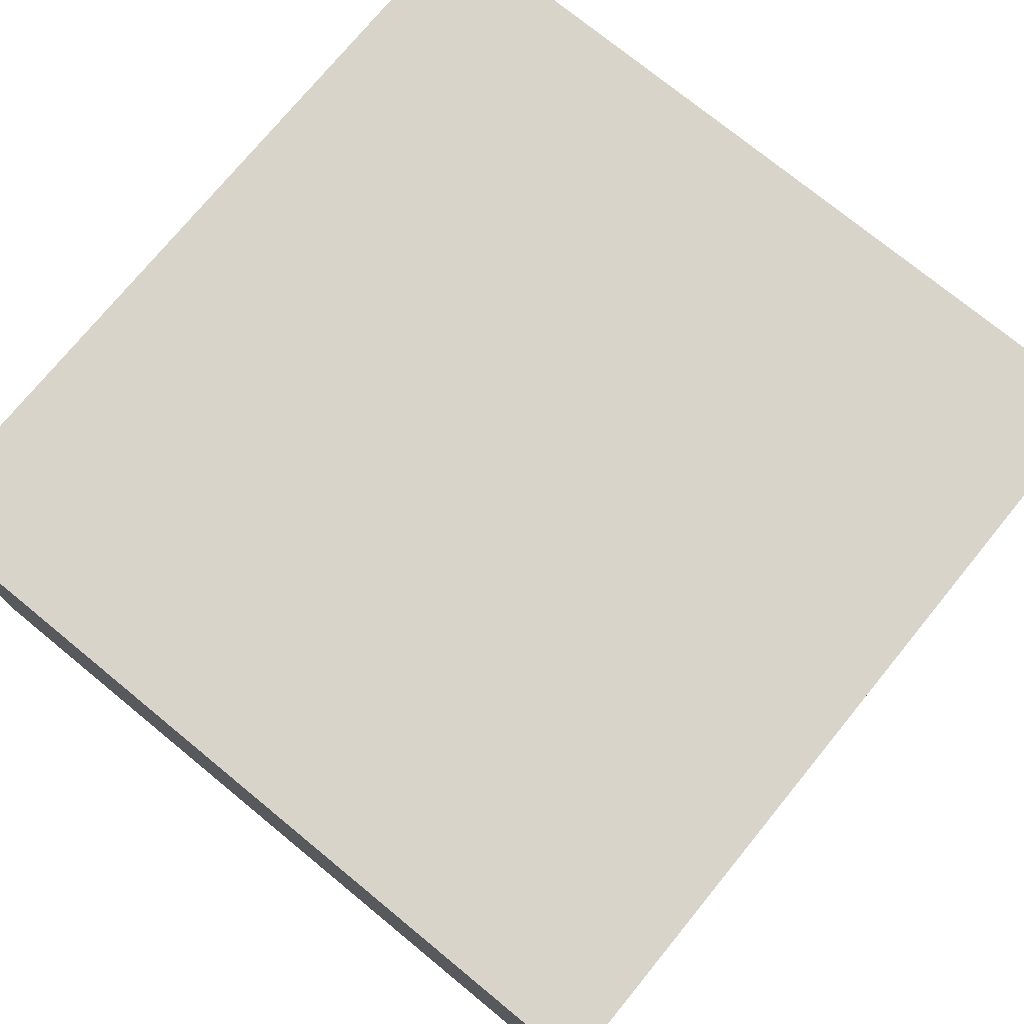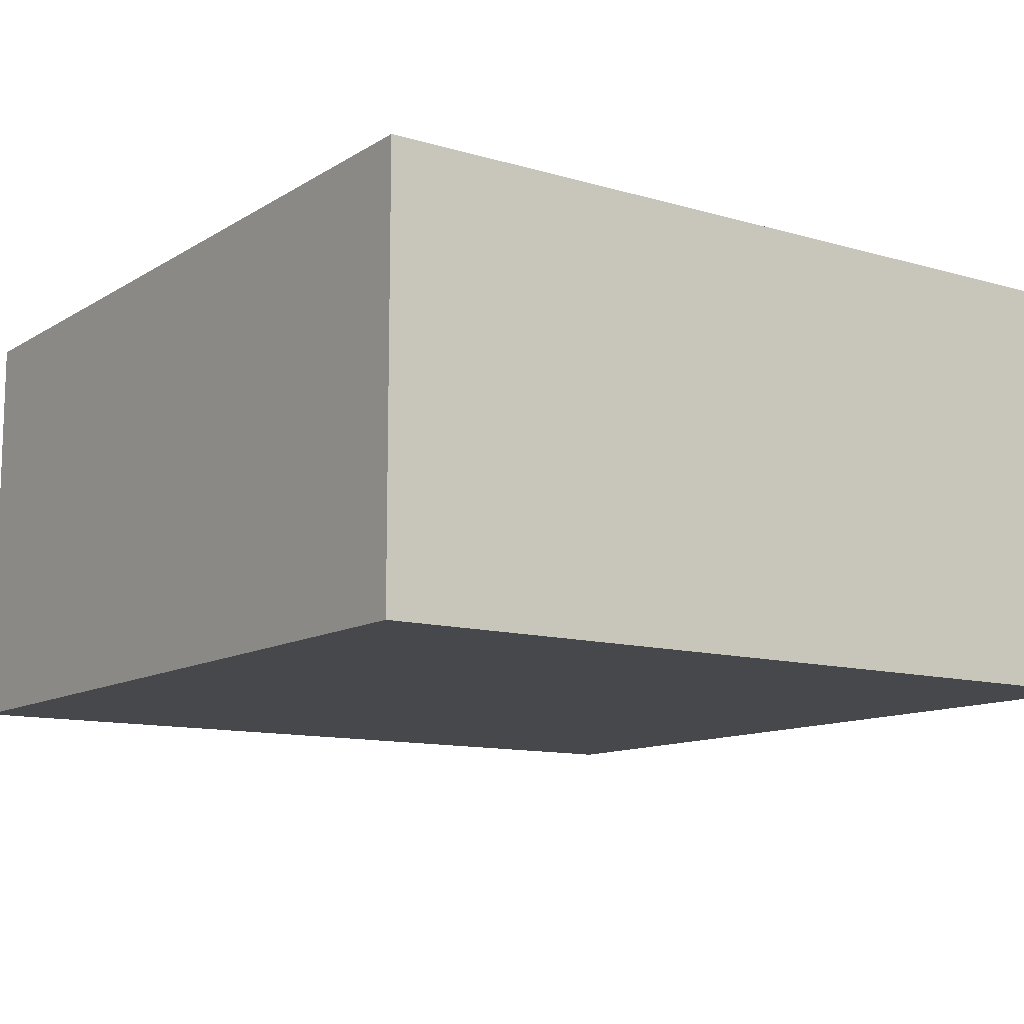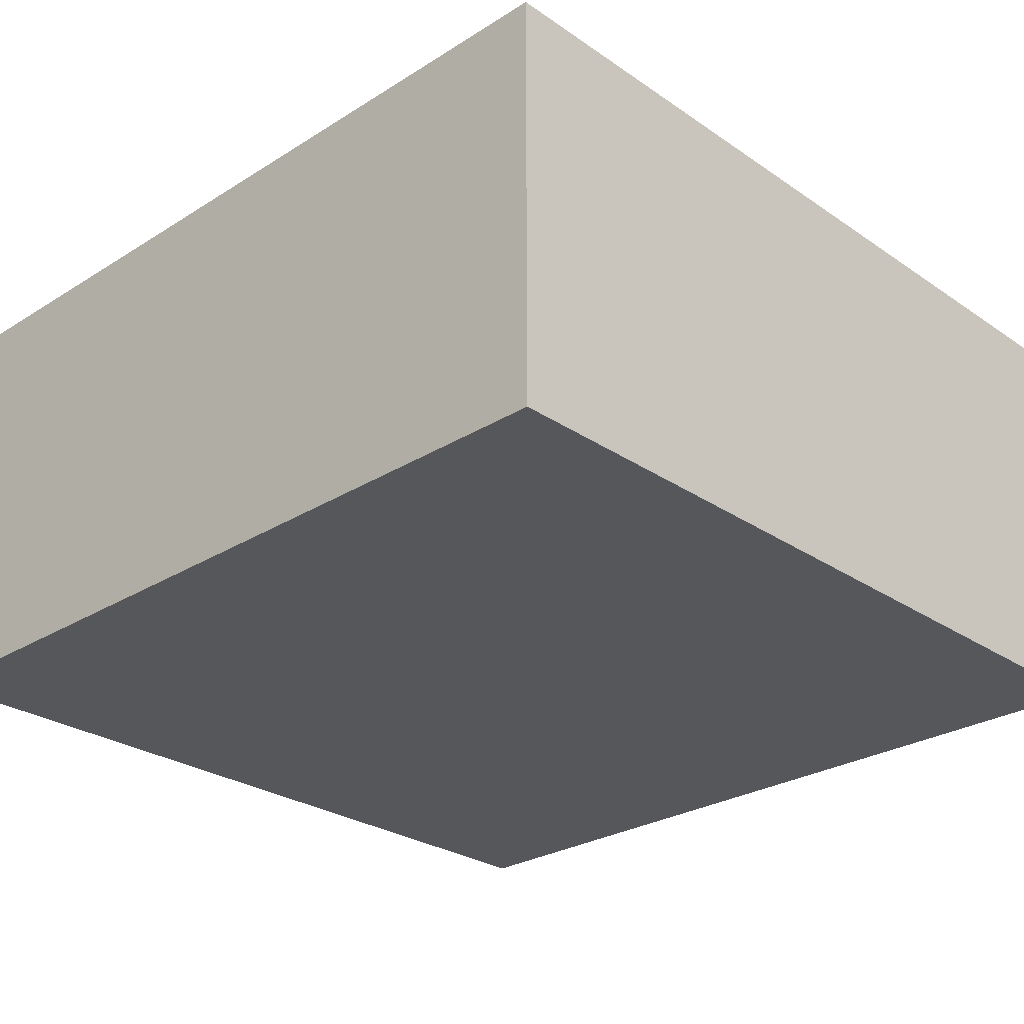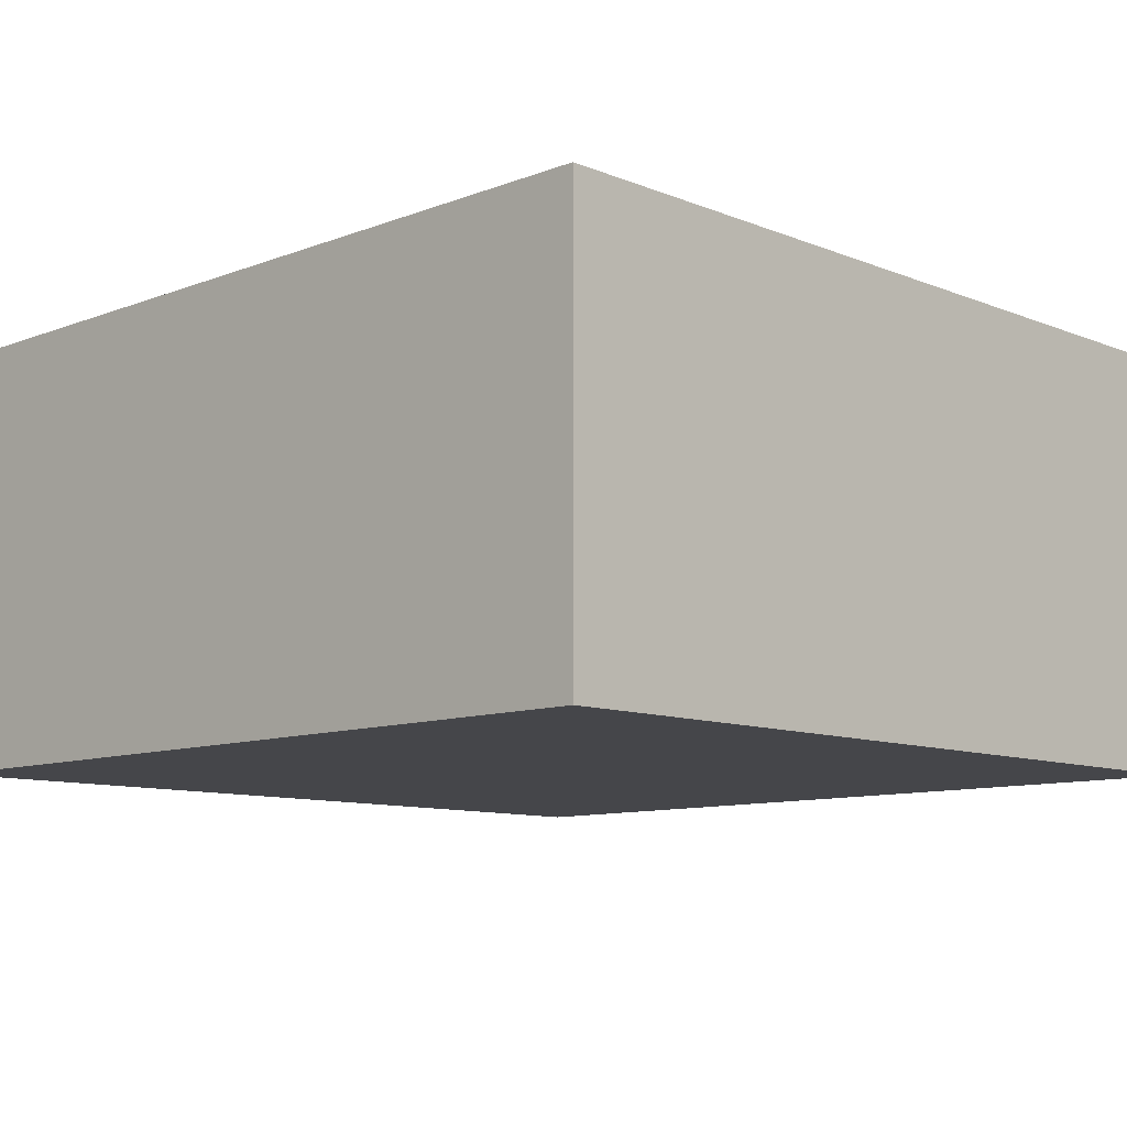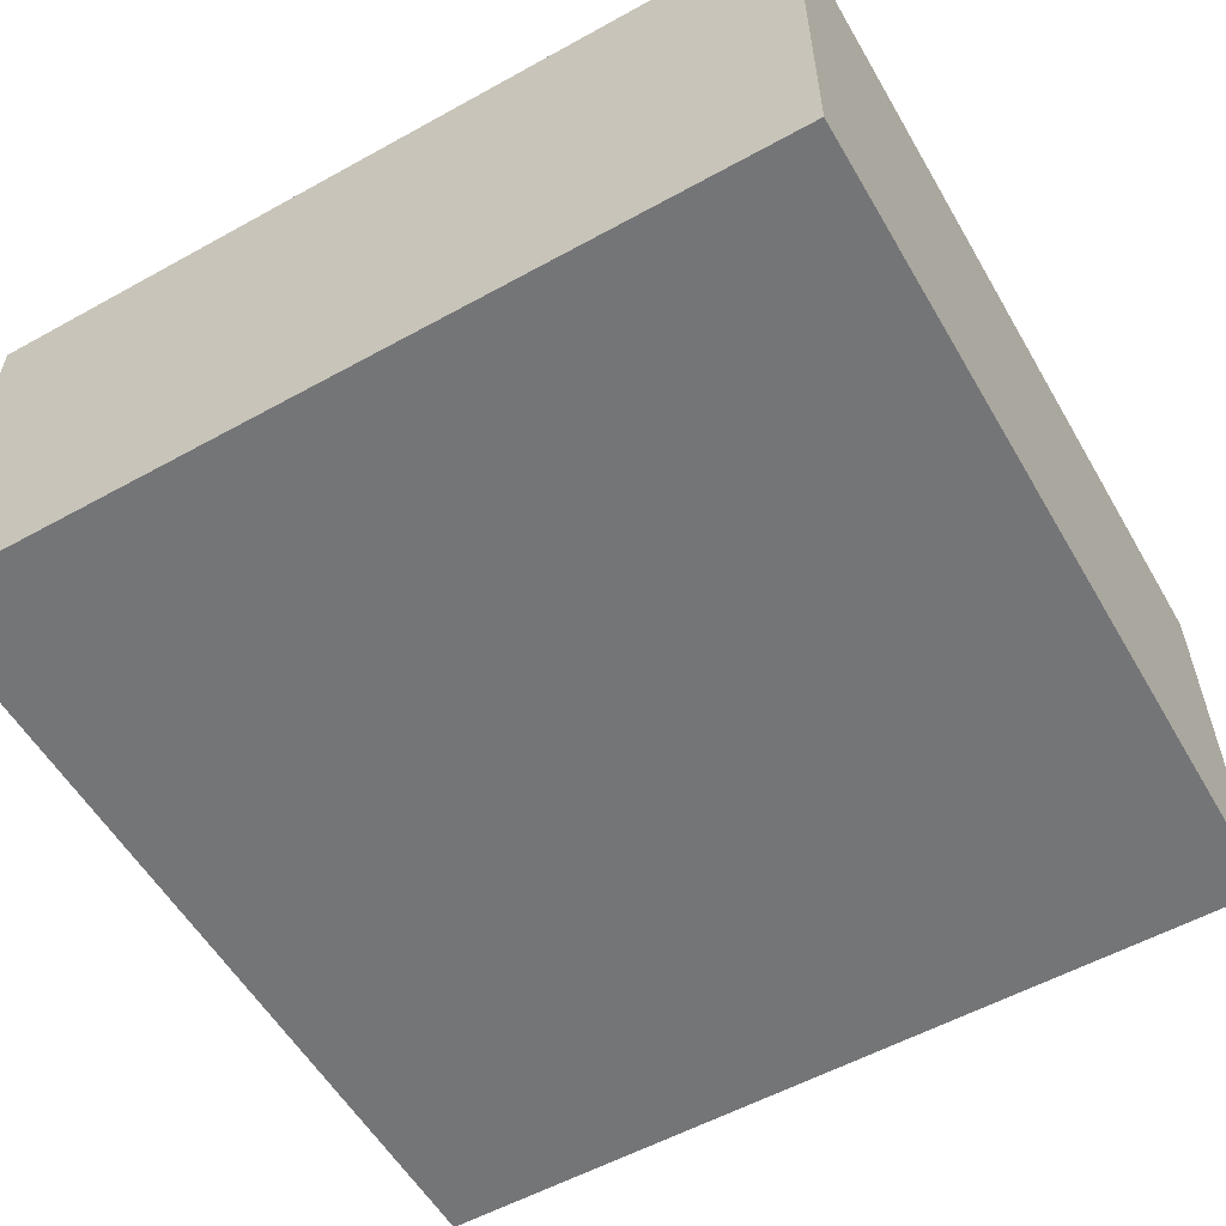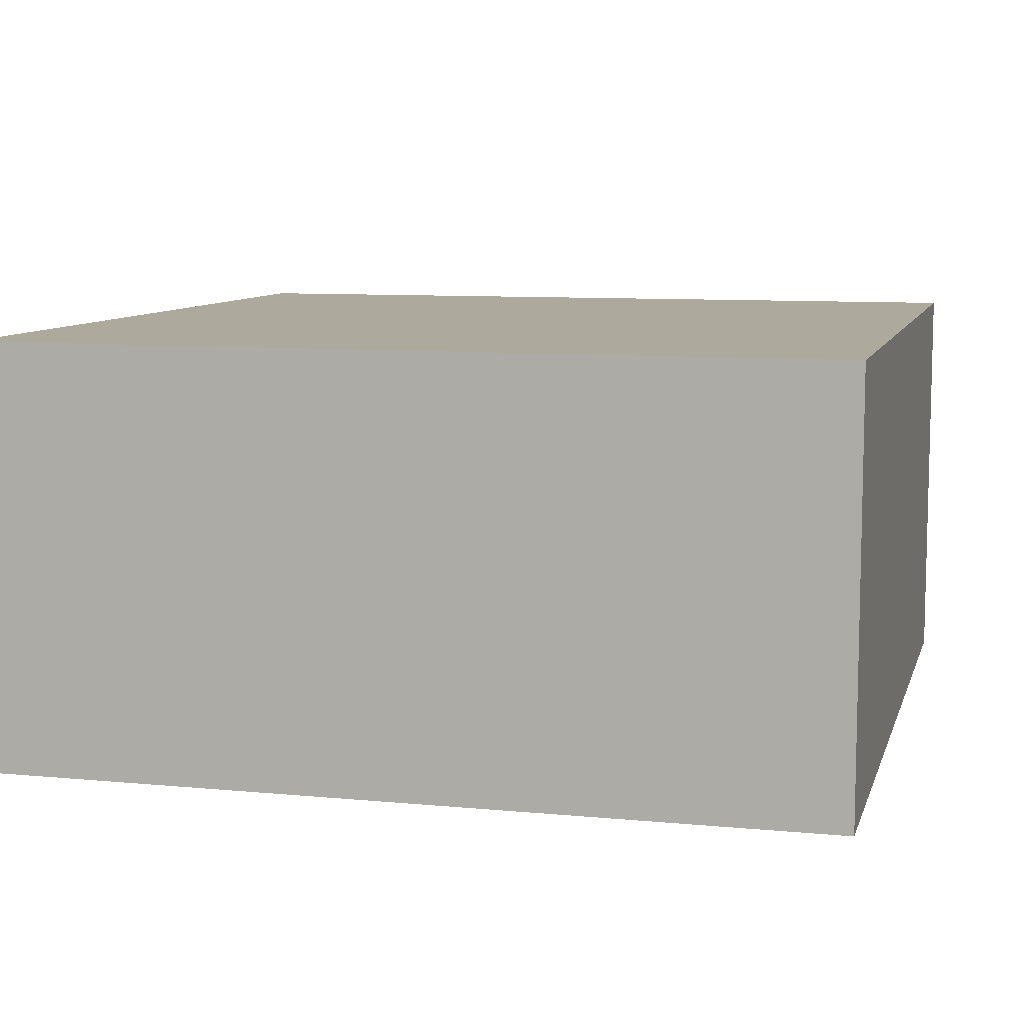
<metadata>
{"format":"obj","ext":"obj","renderer":"f3d","projection":"perspective","resolution":1024,"background":"white","views":[{"elev":75.1,"azim":-140.7,"up":"+Y"},{"elev":-11.6,"azim":-35.0,"up":"+Y"},{"elev":-27.3,"azim":-136.2,"up":"+Y"},{"elev":-9.9,"azim":44.3,"up":"+Y"},{"elev":-56.4,"azim":30.0,"up":"+Y"},{"elev":8.8,"azim":-165.5,"up":"+Y"}]}
</metadata>
<code>
o
v -0.5 0 0.5
v -0.5 0 -0.5
v -0.5 0.1 0.3
v -0.5 0.1 0.2
v -0.5 0.2 0.4
v -0.5 0.2 0.3
v -0.5 0.2 0.2
v -0.5 0.2 0.1
v -0.5 0.2 -0.2
v -0.5 0.2 -0.3
v -0.5 0.3 0.4
v -0.5 0.3 0.3
v -0.5 0.3 0.2
v -0.5 0.3 0.1
v -0.5 0.3 -0.1
v -0.5 0.3 -0.2
v -0.5 0.3 -0.3
v -0.5 0.3 -0.4
v -0.5 0.4 0.3
v -0.5 0.4 0.2
v -0.5 0.4 -0.1
v -0.5 0.4 -0.2
v -0.5 0.4 -0.3
v -0.5 0.4 -0.4
v -0.5 0.5 0.5
v -0.5 0.5 -0.2
v -0.5 0.5 -0.3
v -0.5 0.5 -0.5
v 0.5 0 0.5
v 0.5 0 -0.5
v 0.5 0.1 -0.3
v 0.5 0.1 -0.4
v 0.5 0.2 0.3
v 0.5 0.2 0.2
v 0.5 0.2 -0.2
v 0.5 0.2 -0.3
v 0.5 0.2 -0.4
v 0.5 0.2 -0.5
v 0.5 0.3 0.4
v 0.5 0.3 0.3
v 0.5 0.3 0.2
v 0.5 0.3 0.1
v 0.5 0.3 -0.2
v 0.5 0.3 -0.3
v 0.5 0.3 -0.4
v 0.5 0.3 -0.5
v 0.5 0.4 0.4
v 0.5 0.4 0.3
v 0.5 0.4 0.2
v 0.5 0.4 0.1
v 0.5 0.4 -0.3
v 0.5 0.4 -0.4
v 0.5 0.5 0.5
v 0.5 0.5 0.3
v 0.5 0.5 0.2
v 0.5 0.5 -0.5
v -0.5 0 0.5
v -0.5 0.5 0.5
v -0.4 0.3 0.5
v -0.4 0.4 0.5
v -0.3 0.2 0.5
v -0.3 0.3 0.5
v -0.3 0.4 0.5
v -0.3 0.5 0.5
v -0.2 0.2 0.5
v -0.2 0.3 0.5
v -0.2 0.4 0.5
v -0.2 0.5 0.5
v -0.1 0.3 0.5
v -0.1 0.4 0.5
v 0.1 0.1 0.5
v 0.1 0.2 0.5
v 0.2 0 0.5
v 0.2 0.1 0.5
v 0.2 0.2 0.5
v 0.2 0.3 0.5
v 0.3 0 0.5
v 0.3 0.1 0.5
v 0.3 0.2 0.5
v 0.3 0.3 0.5
v 0.4 0.1 0.5
v 0.4 0.2 0.5
v 0.5 0 0.5
v 0.5 0.5 0.5
v -0.5 0 -0.5
v -0.5 0.5 -0.5
v -0.4 0.1 -0.5
v -0.4 0.2 -0.5
v -0.3 0 -0.5
v -0.3 0.1 -0.5
v -0.3 0.2 -0.5
v -0.3 0.3 -0.5
v -0.2 0 -0.5
v -0.2 0.1 -0.5
v -0.2 0.2 -0.5
v -0.2 0.3 -0.5
v -0.1 0.1 -0.5
v -0.1 0.2 -0.5
v 0 0.3 -0.5
v 0 0.4 -0.5
v 0.1 0.2 -0.5
v 0.1 0.3 -0.5
v 0.1 0.4 -0.5
v 0.1 0.5 -0.5
v 0.2 0.2 -0.5
v 0.2 0.3 -0.5
v 0.2 0.4 -0.5
v 0.2 0.5 -0.5
v 0.3 0.3 -0.5
v 0.3 0.4 -0.5
v 0.4 0.2 -0.5
v 0.4 0.3 -0.5
v 0.5 0 -0.5
v 0.5 0.2 -0.5
v 0.5 0.3 -0.5
v 0.5 0.5 -0.5
v -0.5 0 0.5
v 0.2 0 0.5
v 0.3 0 0.5
v 0.5 0 0.5
v 0.2 0 0.4
v 0.3 0 0.4
v -0.3 0 -0.4
v -0.2 0 -0.4
v -0.5 0 -0.5
v -0.3 0 -0.5
v -0.2 0 -0.5
v 0.5 0 -0.5
v -0.5 0.5 0.5
v -0.3 0.5 0.5
v -0.2 0.5 0.5
v 0.5 0.5 0.5
v -0.3 0.5 0.4
v -0.2 0.5 0.4
v -0.3 0.5 0.3
v -0.2 0.5 0.3
v 0.4 0.5 0.3
v 0.5 0.5 0.3
v -0.4 0.5 0.2
v -0.3 0.5 0.2
v -0.2 0.5 0.2
v -0.1 0.5 0.2
v 0.2 0.5 0.2
v 0.3 0.5 0.2
v 0.4 0.5 0.2
v 0.5 0.5 0.2
v -0.4 0.5 0.1
v -0.3 0.5 0.1
v -0.2 0.5 0.1
v -0.1 0.5 0.1
v 0.1 0.5 0.1
v 0.2 0.5 0.1
v 0.3 0.5 0.1
v 0.4 0.5 0.1
v -0.3 0.5 0
v -0.2 0.5 0
v 0.1 0.5 0
v 0.2 0.5 0
v 0.3 0.5 0
v 0.4 0.5 0
v -0.1 0.5 -0.1
v 0 0.5 -0.1
v 0.2 0.5 -0.1
v 0.3 0.5 -0.1
v -0.5 0.5 -0.2
v -0.4 0.5 -0.2
v -0.2 0.5 -0.2
v -0.1 0.5 -0.2
v 0 0.5 -0.2
v 0.1 0.5 -0.2
v -0.5 0.5 -0.3
v -0.4 0.5 -0.3
v -0.2 0.5 -0.3
v -0.1 0.5 -0.3
v 0 0.5 -0.3
v 0.1 0.5 -0.3
v -0.1 0.5 -0.4
v 0 0.5 -0.4
v 0.1 0.5 -0.4
v 0.2 0.5 -0.4
v -0.5 0.5 -0.5
v 0.1 0.5 -0.5
v 0.2 0.5 -0.5
v 0.5 0.5 -0.5
f 3 2 1
f 4 2 3
f 5 3 1
f 6 4 3
f 6 3 5
f 7 2 4
f 7 4 6
f 8 2 7
f 9 2 8
f 10 2 9
f 11 6 5
f 11 5 1
f 12 7 6
f 12 6 11
f 13 8 7
f 13 7 12
f 14 9 8
f 14 8 13
f 15 9 14
f 16 10 9
f 16 9 15
f 17 2 10
f 17 10 16
f 18 2 17
f 19 12 11
f 19 13 12
f 20 15 14
f 20 13 19
f 20 14 13
f 21 16 15
f 21 15 20
f 22 17 16
f 22 16 21
f 23 18 17
f 23 17 22
f 24 2 18
f 24 18 23
f 25 20 19
f 25 19 11
f 25 11 1
f 25 21 20
f 25 22 21
f 26 23 22
f 26 22 25
f 27 24 23
f 27 23 26
f 28 2 24
f 28 24 27
f 29 30 31
f 31 30 32
f 29 31 33
f 33 31 34
f 34 31 35
f 31 32 36
f 35 31 36
f 32 30 37
f 36 32 37
f 37 30 38
f 29 33 39
f 33 34 40
f 39 33 40
f 34 35 41
f 40 34 41
f 41 35 42
f 35 36 43
f 42 35 43
f 36 37 44
f 43 36 44
f 37 38 45
f 44 37 45
f 45 38 46
f 39 40 47
f 29 39 47
f 40 41 48
f 47 40 48
f 41 42 49
f 48 41 49
f 42 43 50
f 49 42 50
f 43 44 50
f 44 45 51
f 50 44 51
f 45 46 52
f 51 45 52
f 47 48 53
f 29 47 53
f 48 49 54
f 53 48 54
f 50 51 55
f 54 49 55
f 49 50 55
f 51 52 55
f 52 46 56
f 55 52 56
f 59 58 57
f 60 58 59
f 61 59 57
f 62 60 59
f 62 59 61
f 63 58 60
f 63 60 62
f 64 58 63
f 65 62 61
f 65 61 57
f 66 63 62
f 66 62 65
f 67 64 63
f 67 63 66
f 68 64 67
f 69 66 65
f 69 67 66
f 70 68 67
f 70 67 69
f 71 65 57
f 71 69 65
f 71 70 69
f 72 70 71
f 73 71 57
f 74 72 71
f 74 71 73
f 75 70 72
f 75 72 74
f 76 70 75
f 77 74 73
f 78 75 74
f 78 74 77
f 79 76 75
f 79 75 78
f 80 70 76
f 80 76 79
f 81 79 78
f 81 78 77
f 82 80 79
f 82 79 81
f 83 81 77
f 83 82 81
f 84 68 70
f 84 82 83
f 84 70 80
f 84 80 82
f 85 86 87
f 87 86 88
f 85 87 89
f 87 88 90
f 89 87 90
f 88 86 91
f 90 88 91
f 91 86 92
f 89 90 93
f 90 91 94
f 93 90 94
f 91 92 95
f 94 91 95
f 92 86 96
f 95 92 96
f 94 95 97
f 93 94 97
f 95 96 98
f 97 95 98
f 96 86 99
f 98 96 99
f 97 98 99
f 99 86 100
f 97 99 101
f 99 100 102
f 101 99 102
f 100 86 103
f 102 100 103
f 103 86 104
f 101 102 105
f 97 101 105
f 102 103 106
f 105 102 106
f 103 104 107
f 106 103 107
f 107 104 108
f 105 106 109
f 106 107 109
f 107 108 110
f 109 107 110
f 97 105 111
f 105 109 111
f 109 110 111
f 111 110 112
f 93 97 113
f 97 111 113
f 111 112 114
f 113 111 114
f 112 110 115
f 114 112 115
f 110 108 116
f 115 110 116
f 121 118 117
f 121 119 118
f 122 120 119
f 122 119 121
f 123 121 117
f 123 122 121
f 124 122 123
f 125 123 117
f 126 124 123
f 126 123 125
f 127 122 124
f 127 124 126
f 128 120 122
f 128 122 127
f 129 130 133
f 130 131 133
f 131 132 134
f 133 131 134
f 129 133 135
f 133 134 135
f 134 132 136
f 135 134 136
f 136 132 137
f 137 132 138
f 129 135 139
f 135 136 140
f 139 135 140
f 136 137 141
f 140 136 141
f 141 137 142
f 142 137 143
f 143 137 144
f 137 138 145
f 144 137 145
f 145 138 146
f 129 139 147
f 139 140 147
f 140 141 148
f 147 140 148
f 141 142 149
f 148 141 149
f 142 143 150
f 149 142 150
f 150 143 151
f 143 144 152
f 151 143 152
f 145 146 153
f 152 144 153
f 144 145 153
f 153 146 154
f 147 148 155
f 148 149 155
f 150 151 156
f 155 149 156
f 149 150 156
f 151 152 157
f 156 151 157
f 152 153 158
f 157 152 158
f 153 154 159
f 158 153 159
f 154 146 160
f 159 154 160
f 155 156 161
f 157 158 161
f 156 157 161
f 161 158 162
f 158 159 163
f 162 158 163
f 159 160 164
f 163 159 164
f 147 155 165
f 129 147 165
f 155 161 165
f 165 161 166
f 166 161 167
f 161 162 168
f 167 161 168
f 163 164 169
f 168 162 169
f 162 163 169
f 169 164 170
f 165 166 171
f 166 167 172
f 171 166 172
f 167 168 173
f 172 167 173
f 168 169 174
f 173 168 174
f 169 170 175
f 174 169 175
f 170 164 176
f 175 170 176
f 171 172 177
f 174 175 177
f 172 173 177
f 173 174 177
f 175 176 178
f 177 175 178
f 176 164 179
f 178 176 179
f 179 164 180
f 177 178 181
f 171 177 181
f 178 179 181
f 179 180 182
f 181 179 182
f 180 164 183
f 182 180 183
f 160 146 184
f 183 164 184
f 164 160 184

</code>
